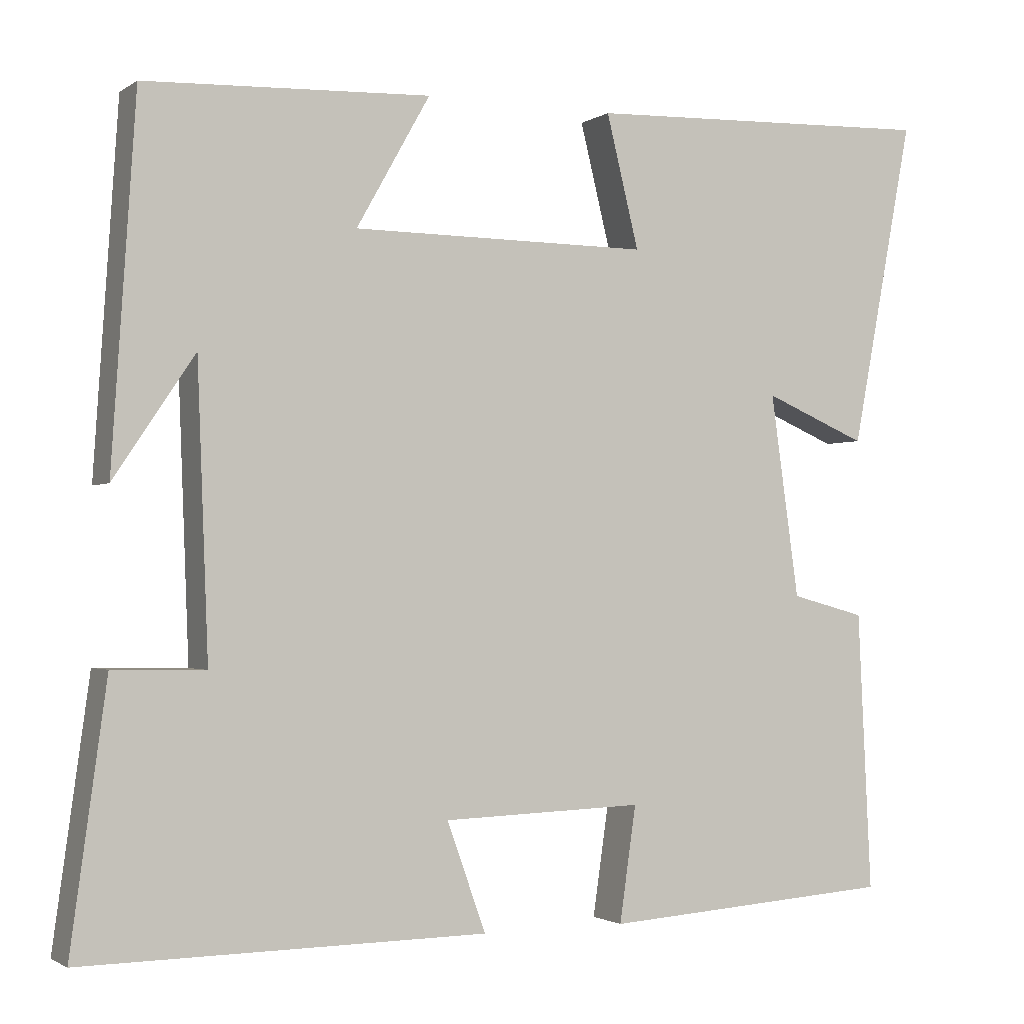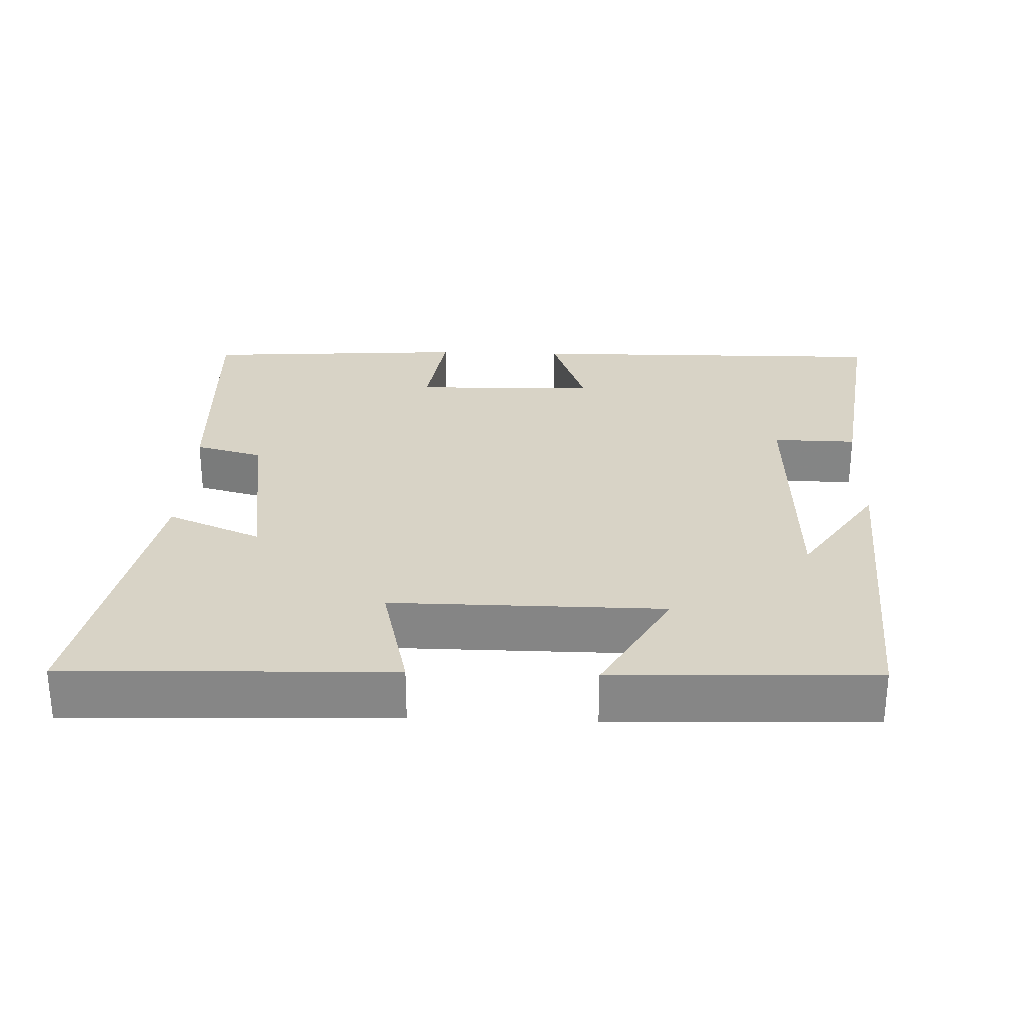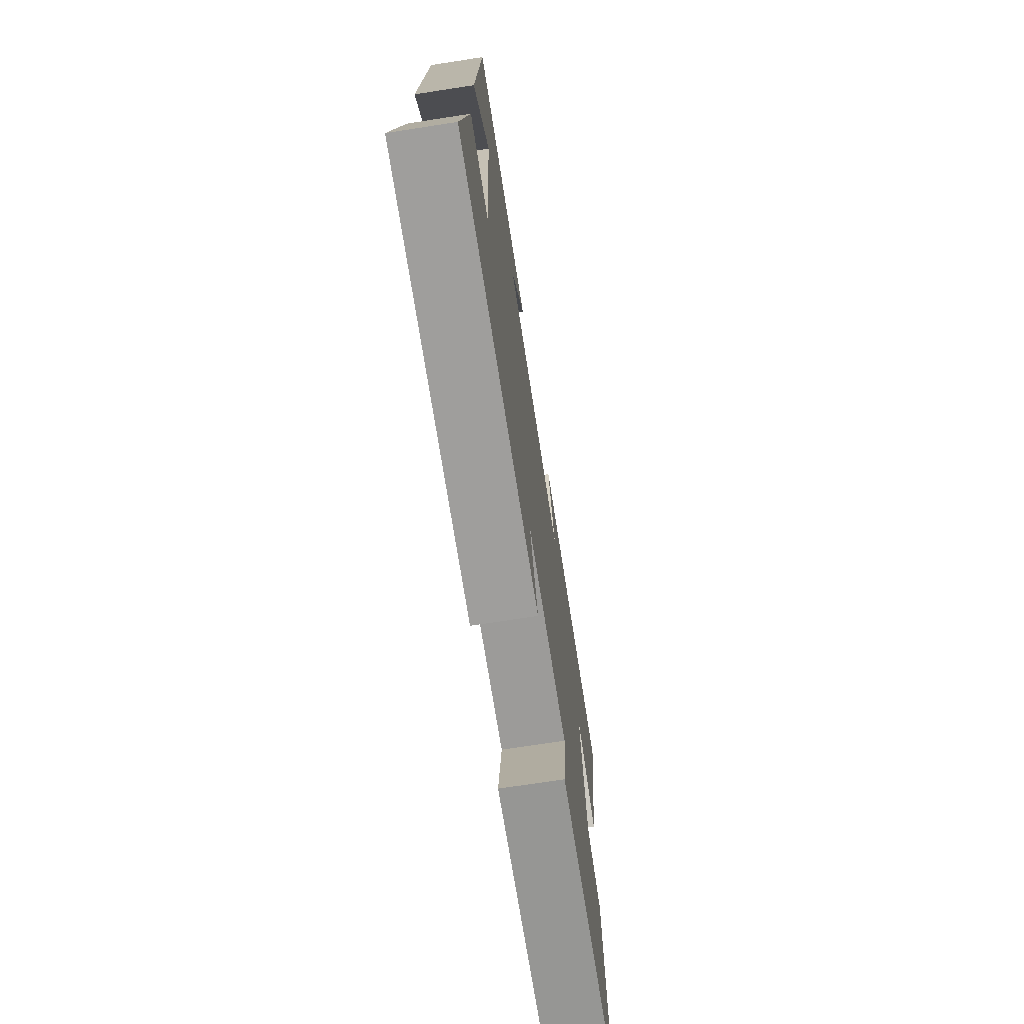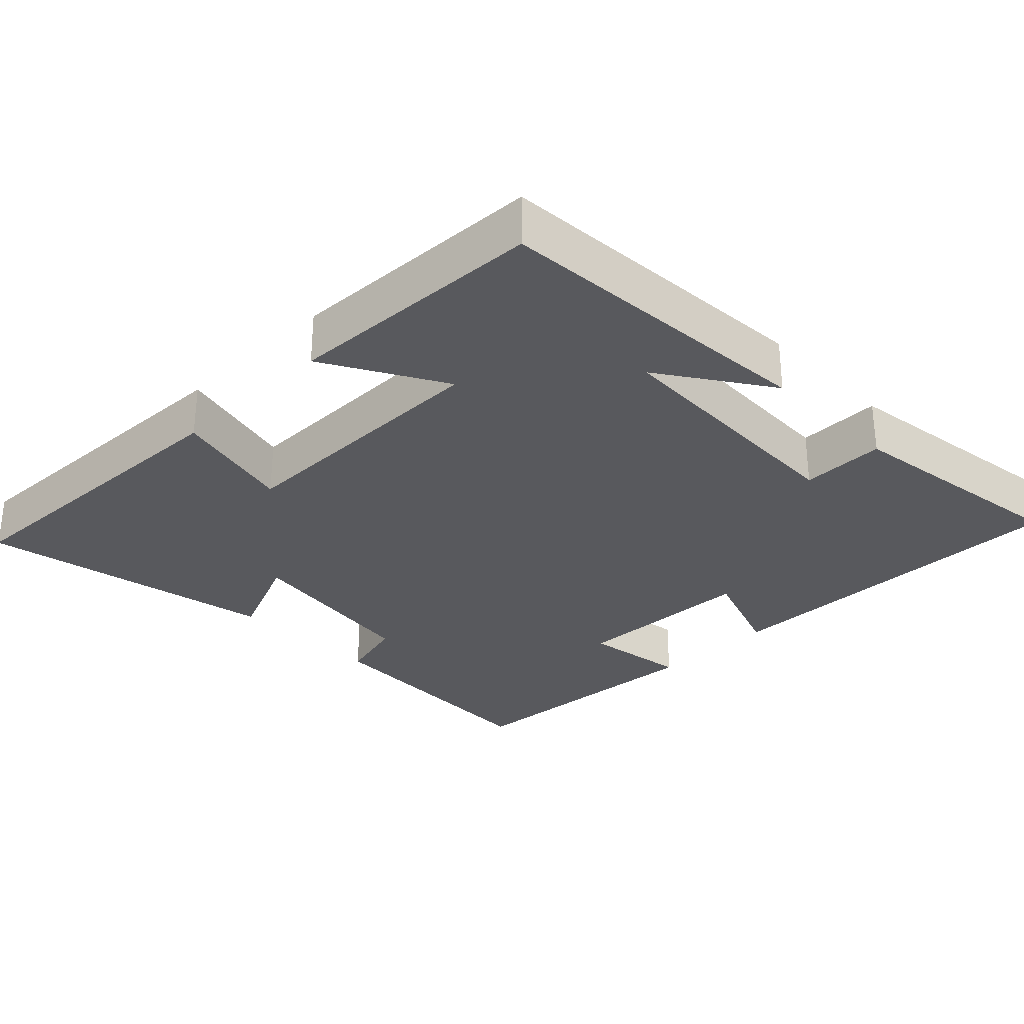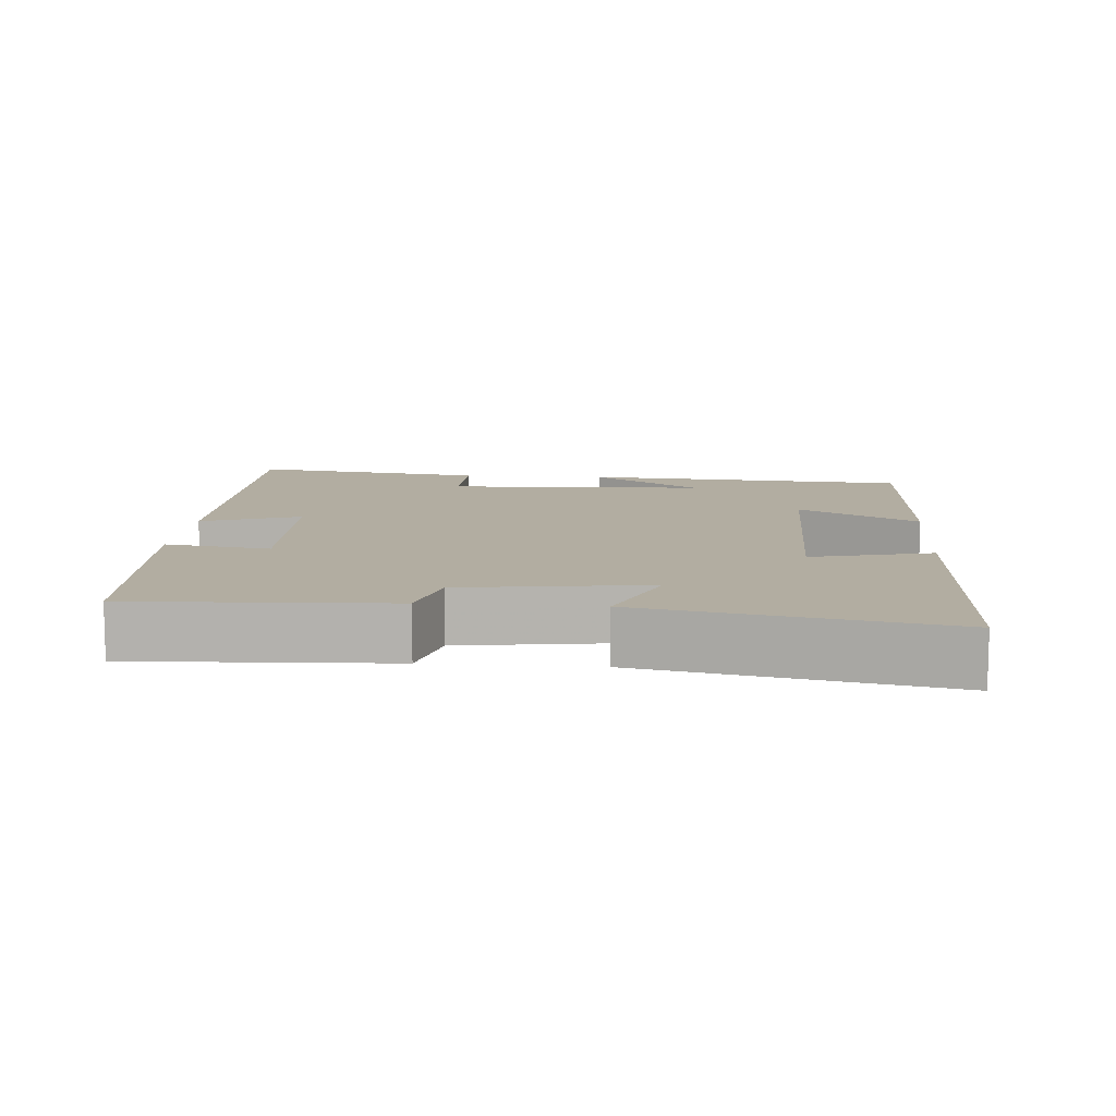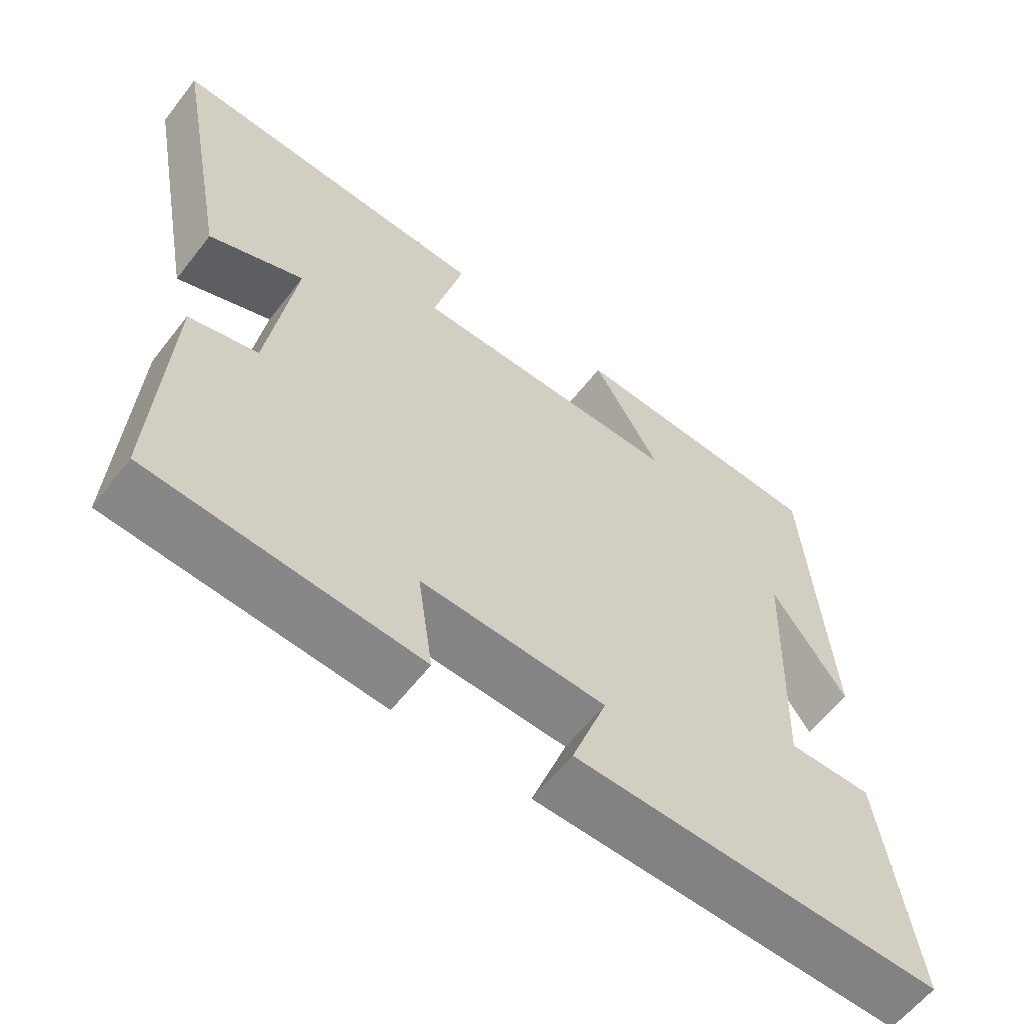
<metadata>
{"format":"obj","ext":"obj","renderer":"f3d","projection":"perspective","resolution":1024,"background":"white","views":[{"elev":-1.7,"azim":154.0,"up":"+Z"},{"elev":28.0,"azim":2.1,"up":"+Y"},{"elev":-71.5,"azim":98.8,"up":"+Z"},{"elev":-30.2,"azim":44.5,"up":"+Y"},{"elev":10.5,"azim":-85.5,"up":"+Y"},{"elev":-60.4,"azim":-37.7,"up":"+Z"}]}
</metadata>
<code>
v -0.579 0.07 0.516
v -0.132 0.07 0.5
v -0.173 0.07 0.333
v 0.203 0.07 0.335
v 0.11 0.07 0.5
v 0.47 0.07 0.485
v 0.5 0.07 0.03
v 0.398 0.07 0.182
v 0.384 0.07 -0.18
v 0.5 0.07 -0.178
v 0.545 0.07 -0.505
v 0.036 0.07 -0.5
v 0.085 0.07 -0.363
v -0.169 0.07 -0.355
v -0.148 0.07 -0.5
v -0.517 0.07 -0.475
v -0.5 0.07 -0.123
v -0.406 0.07 -0.098
v -0.37 0.07 0.158
v -0.5 0.07 0.103
v -0.579 0 0.516
v -0.132 0 0.5
v -0.173 0 0.333
v 0.203 0 0.335
v 0.11 0 0.5
v 0.47 0 0.485
v 0.5 0 0.03
v 0.398 0 0.182
v 0.384 0 -0.18
v 0.5 0 -0.178
v 0.545 0 -0.505
v 0.036 0 -0.5
v 0.085 0 -0.363
v -0.169 0 -0.355
v -0.148 0 -0.5
v -0.517 0 -0.475
v -0.5 0 -0.123
v -0.406 0 -0.098
v -0.37 0 0.158
v -0.5 0 0.103
f 19 20 1 2
f 18 19 2 3
f 15 16 17 18
f 14 15 18
f 13 14 18 3
f 10 11 12 13
f 9 10 13
f 8 9 13 3
f 6 7 8
f 4 5 6 8
f 3 4 8
f 22 21 40 39
f 23 22 39 38
f 38 37 36 35
f 38 35 34
f 23 38 34 33
f 33 32 31 30
f 33 30 29
f 23 33 29 28
f 28 27 26
f 28 26 25 24
f 28 24 23
f 1 21 22 2
f 2 22 23 3
f 3 23 24 4
f 4 24 25 5
f 5 25 26 6
f 6 26 27 7
f 7 27 28 8
f 8 28 29 9
f 9 29 30 10
f 10 30 31 11
f 11 31 32 12
f 12 32 33 13
f 13 33 34 14
f 14 34 35 15
f 15 35 36 16
f 16 36 37 17
f 17 37 38 18
f 18 38 39 19
f 19 39 40 20
f 20 40 21 1

</code>
